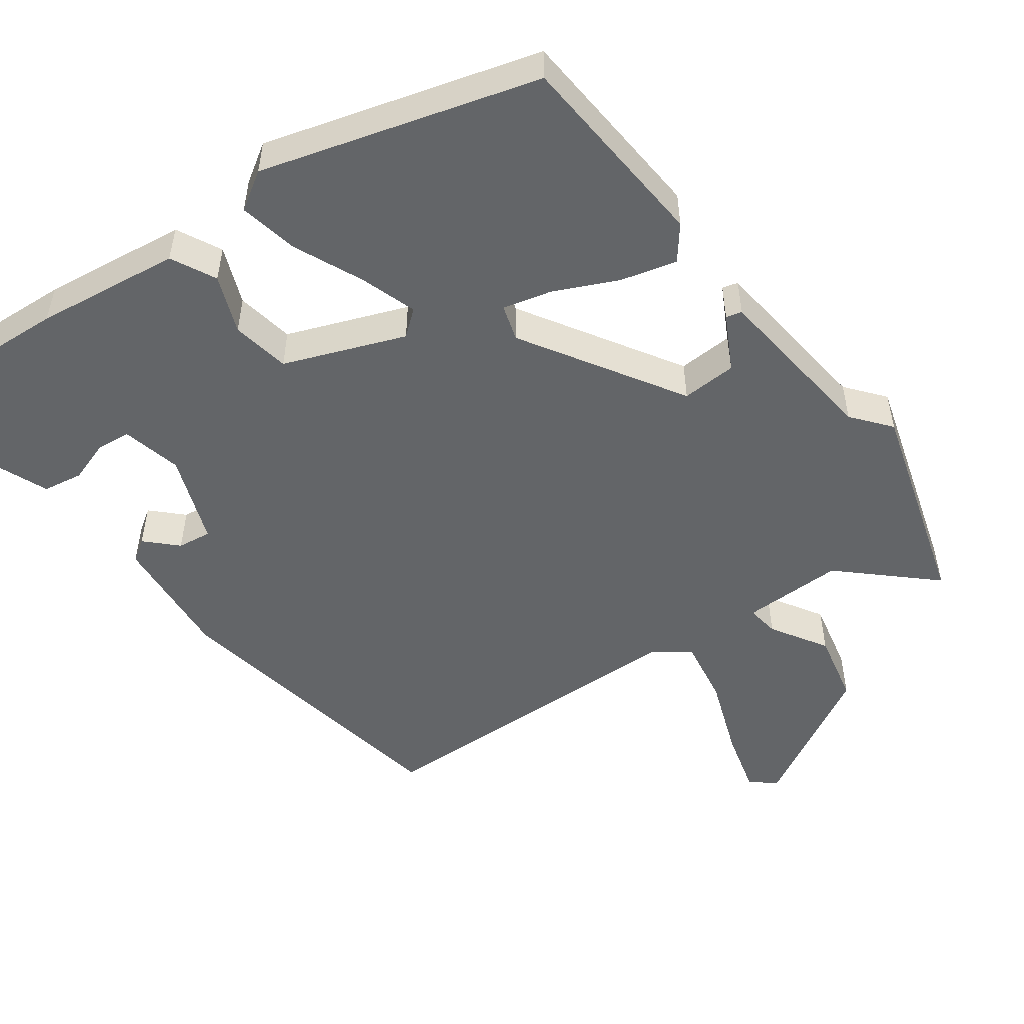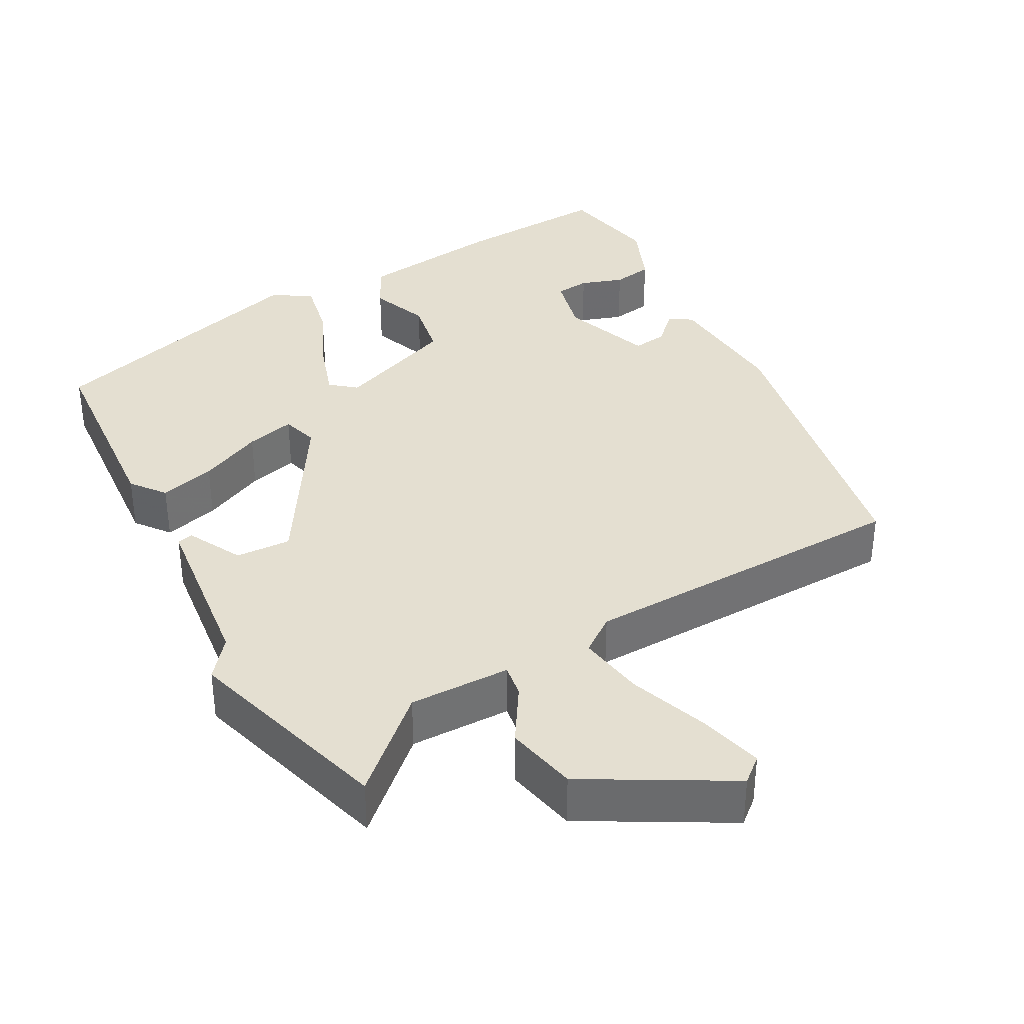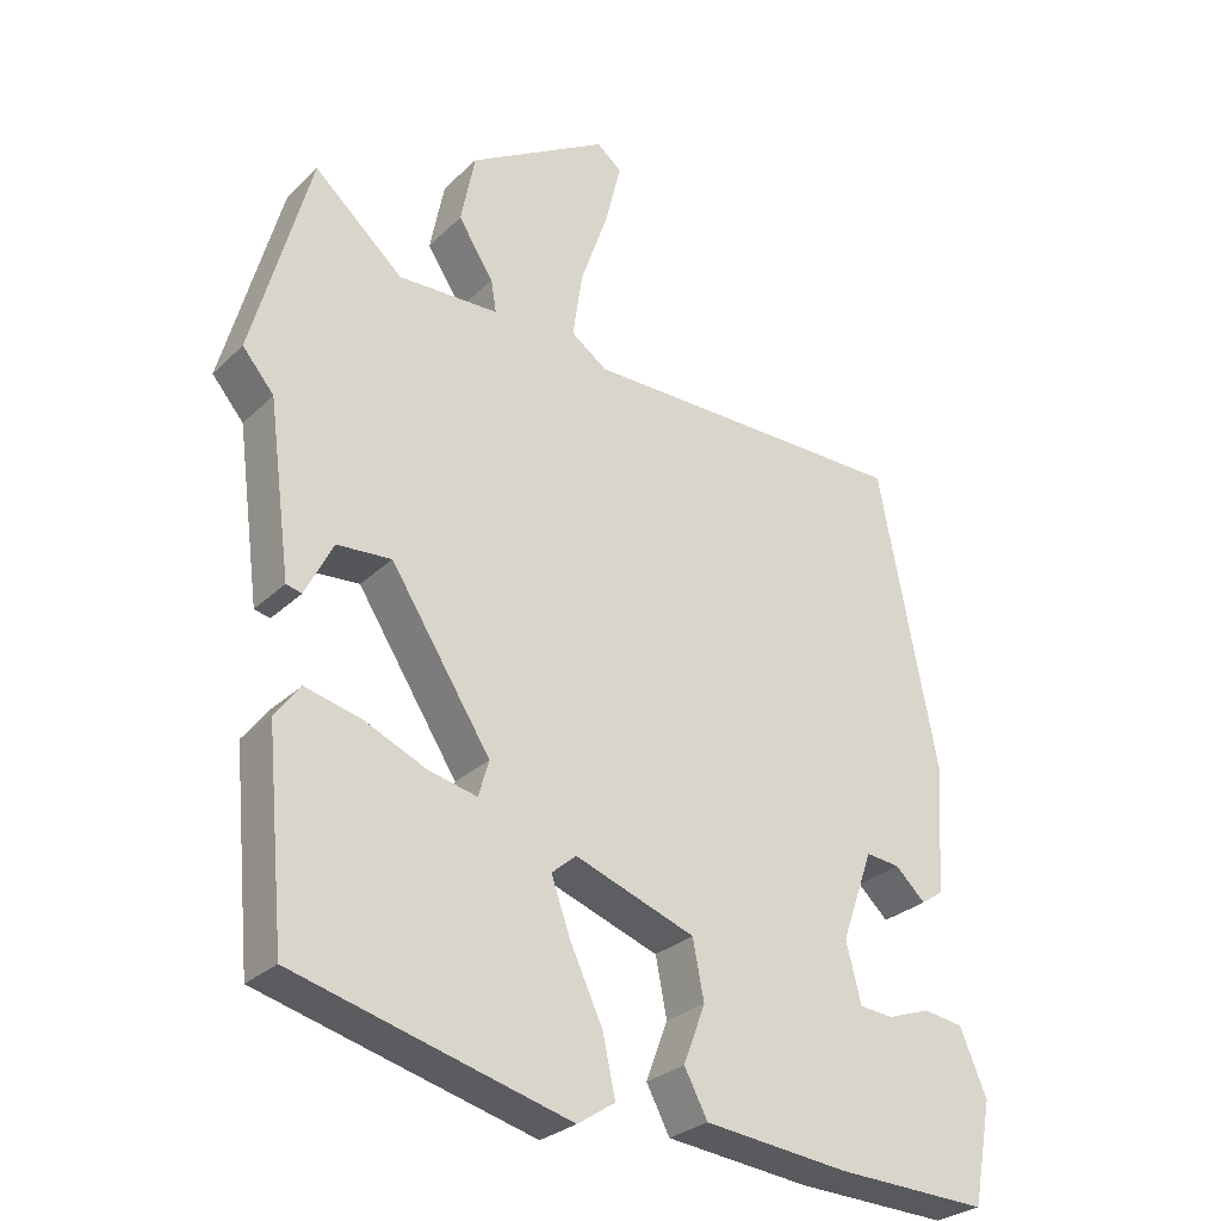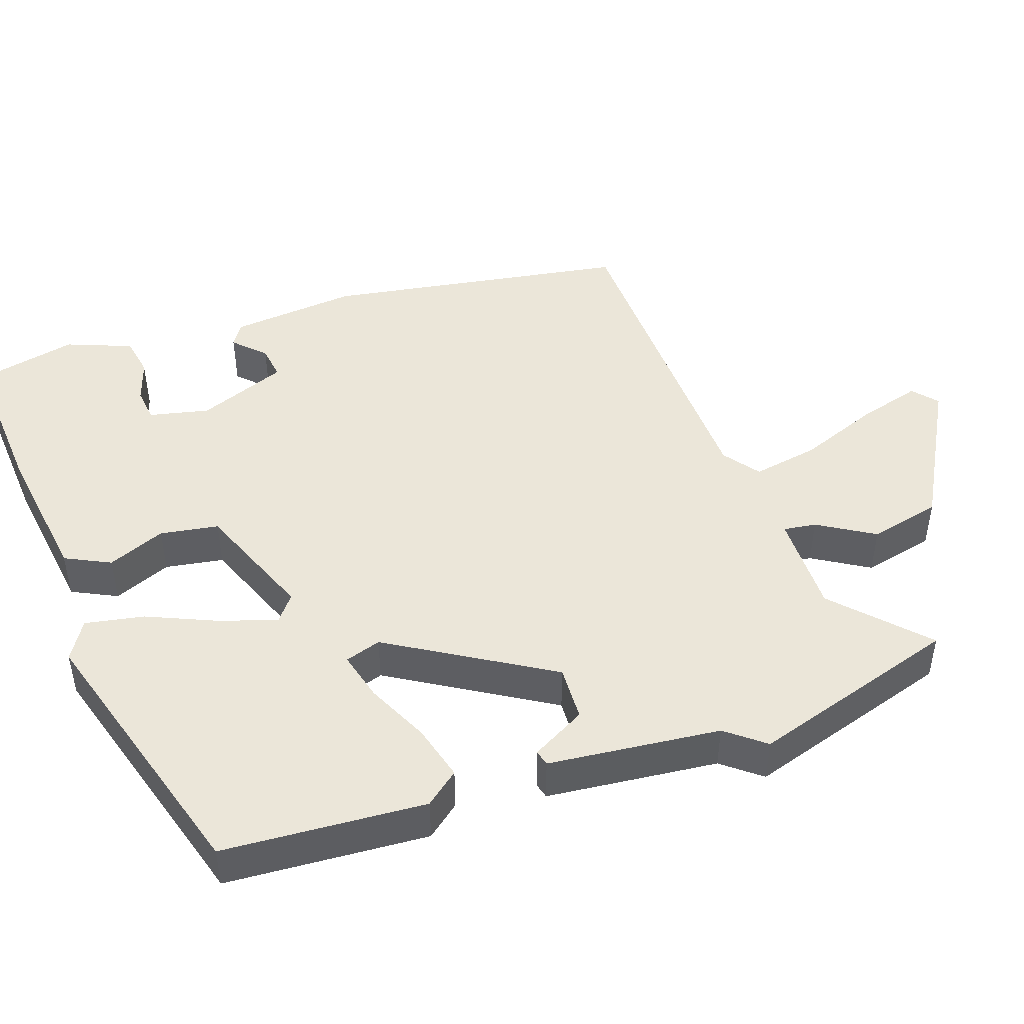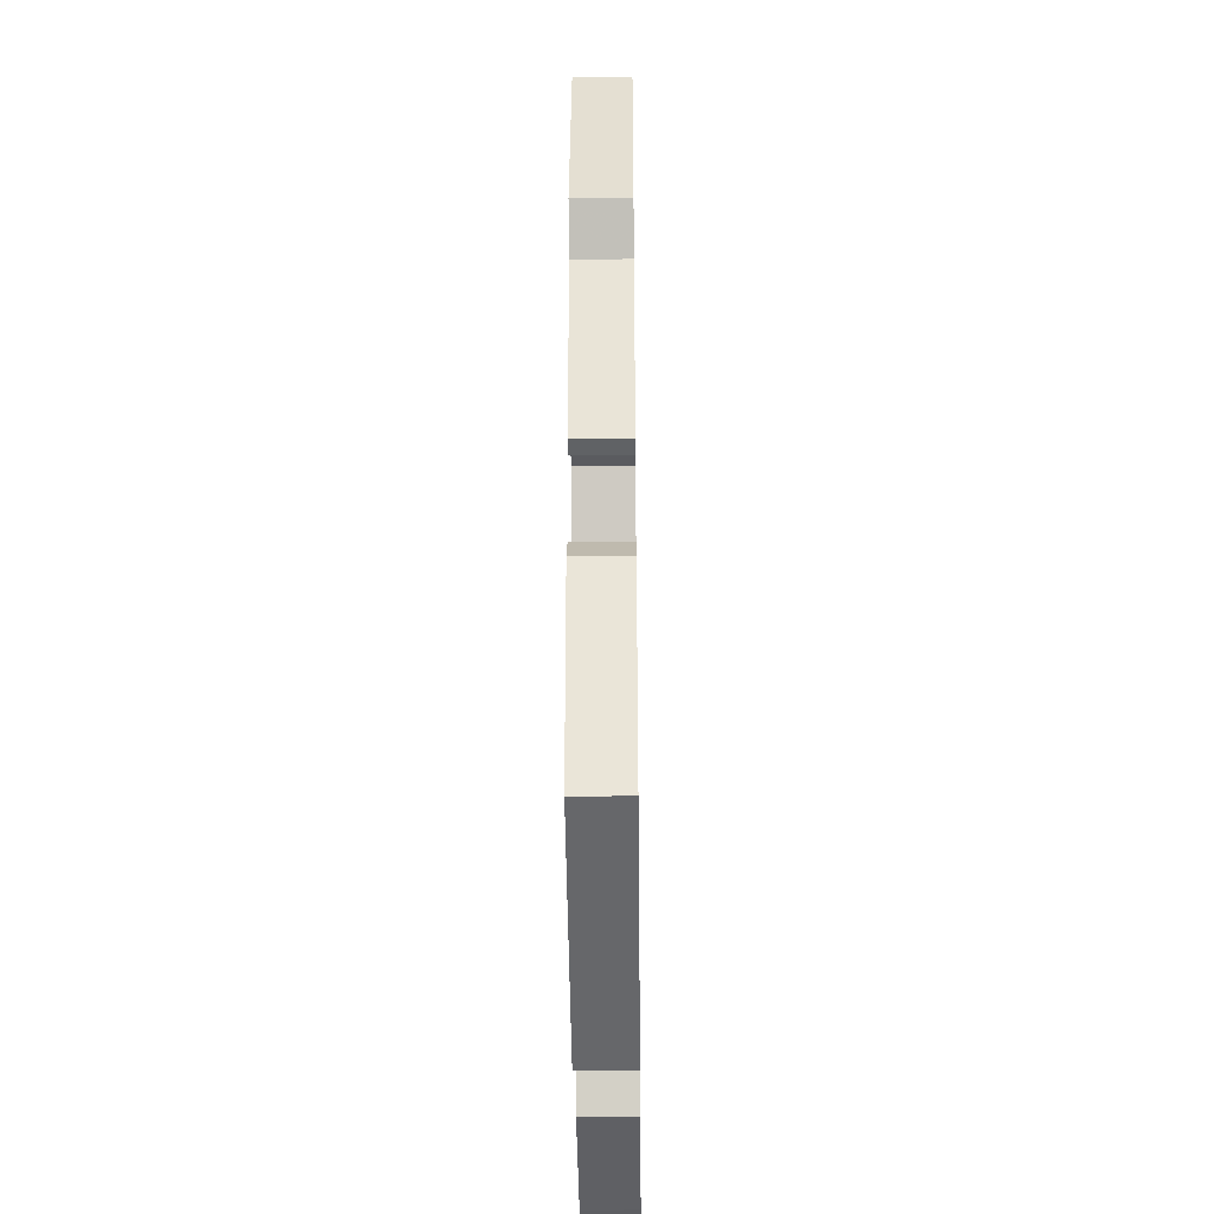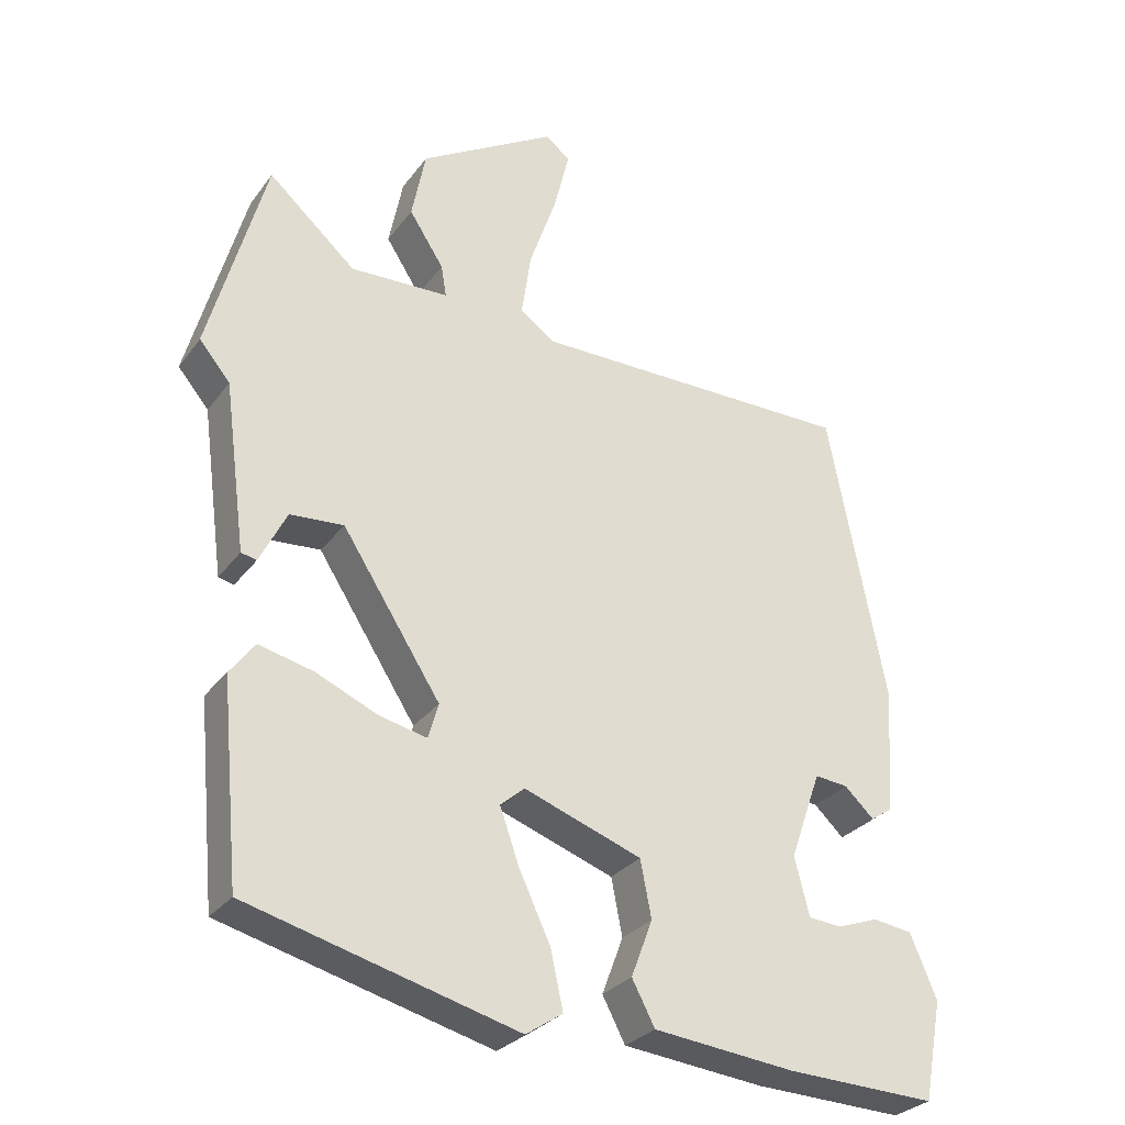
<metadata>
{"format":"obj","ext":"obj","renderer":"f3d","projection":"perspective","resolution":1024,"background":"white","views":[{"elev":-51.4,"azim":-145.0,"up":"+Y"},{"elev":36.7,"azim":-29.5,"up":"+Y"},{"elev":-28.2,"azim":-35.6,"up":"+Z"},{"elev":47.0,"azim":-110.7,"up":"+Y"},{"elev":-37.1,"azim":-89.3,"up":"+Z"},{"elev":-28.8,"azim":-29.1,"up":"+Z"}]}
</metadata>
<code>
v -0.554 0.07 0.306
v -0.476 0.07 0.585
v -0.357 0.07 0.479
v -0.223 0.07 0.483
v -0.23 0.07 0.526
v -0.277 0.07 0.599
v -0.258 0.07 0.694
v -0.072 0.07 0.803
v -0.039 0.07 0.776
v -0.06 0.07 0.691
v -0.097 0.07 0.585
v -0.11 0.07 0.497
v -0.062 0.07 0.463
v 0.376 0.07 0.46
v 0.454 0.07 0.062
v 0.443 0.07 -0.107
v 0.414 0.07 -0.127
v 0.374 0.07 -0.089
v 0.329 0.07 -0.084
v 0.287 0.07 -0.203
v 0.307 0.07 -0.282
v 0.352 0.07 -0.286
v 0.408 0.07 -0.266
v 0.461 0.07 -0.274
v 0.497 0.07 -0.359
v 0.472 0.07 -0.493
v 0.269 0.07 -0.485
v 0.077 0.07 -0.464
v 0.046 0.07 -0.405
v 0.075 0.07 -0.328
v 0.06 0.07 -0.251
v -0.1 0.07 -0.193
v -0.133 0.07 -0.221
v -0.107 0.07 -0.295
v -0.064 0.07 -0.387
v -0.047 0.07 -0.465
v -0.097 0.07 -0.498
v -0.463 0.07 -0.4
v -0.488 0.07 -0.131
v -0.454 0.07 -0.086
v -0.38 0.07 -0.104
v -0.296 0.07 -0.141
v -0.231 0.07 -0.156
v -0.217 0.07 -0.108
v -0.351 0.07 0.101
v -0.424 0.07 0.096
v -0.461 0.07 0.023
v -0.482 0.07 0.028
v -0.512 0.07 0.256
v -0.554 0 0.306
v -0.476 0 0.585
v -0.357 0 0.479
v -0.223 0 0.483
v -0.23 0 0.526
v -0.277 0 0.599
v -0.258 0 0.694
v -0.072 0 0.803
v -0.039 0 0.776
v -0.06 0 0.691
v -0.097 0 0.585
v -0.11 0 0.497
v -0.062 0 0.463
v 0.376 0 0.46
v 0.454 0 0.062
v 0.443 0 -0.107
v 0.414 0 -0.127
v 0.374 0 -0.089
v 0.329 0 -0.084
v 0.287 0 -0.203
v 0.307 0 -0.282
v 0.352 0 -0.286
v 0.408 0 -0.266
v 0.461 0 -0.274
v 0.497 0 -0.359
v 0.472 0 -0.493
v 0.269 0 -0.485
v 0.077 0 -0.464
v 0.046 0 -0.405
v 0.075 0 -0.328
v 0.06 0 -0.251
v -0.1 0 -0.193
v -0.133 0 -0.221
v -0.107 0 -0.295
v -0.064 0 -0.387
v -0.047 0 -0.465
v -0.097 0 -0.498
v -0.463 0 -0.4
v -0.488 0 -0.131
v -0.454 0 -0.086
v -0.38 0 -0.104
v -0.296 0 -0.141
v -0.231 0 -0.156
v -0.217 0 -0.108
v -0.351 0 0.101
v -0.424 0 0.096
v -0.461 0 0.023
v -0.482 0 0.028
v -0.512 0 0.256
f 46 47 48 49
f 45 46 49
f 45 49 1 2
f 44 45 2 3
f 39 40 41 42
f 39 42 43
f 38 39 43
f 37 38 43
f 34 35 36 37
f 33 34 37 43
f 32 33 43 44
f 27 28 29 30
f 27 30 31
f 26 27 31
f 25 26 31
f 22 23 24 25
f 21 22 25
f 21 25 31 32
f 15 16 17 18
f 13 14 15 18
f 12 13 18 19
f 8 9 10 11
f 8 11 12
f 5 6 7 8
f 4 5 8 12
f 32 44 3 4
f 20 21 32 4
f 4 12 19 20
f 98 97 96 95
f 98 95 94
f 51 50 98 94
f 52 51 94 93
f 91 90 89 88
f 92 91 88
f 92 88 87
f 92 87 86
f 86 85 84 83
f 92 86 83 82
f 93 92 82 81
f 79 78 77 76
f 80 79 76
f 80 76 75
f 80 75 74
f 74 73 72 71
f 74 71 70
f 81 80 74 70
f 67 66 65 64
f 67 64 63 62
f 68 67 62 61
f 60 59 58 57
f 61 60 57
f 57 56 55 54
f 61 57 54 53
f 53 52 93 81
f 53 81 70 69
f 69 68 61 53
f 1 50 51 2
f 2 51 52 3
f 3 52 53 4
f 4 53 54 5
f 5 54 55 6
f 6 55 56 7
f 7 56 57 8
f 8 57 58 9
f 9 58 59 10
f 10 59 60 11
f 11 60 61 12
f 12 61 62 13
f 13 62 63 14
f 14 63 64 15
f 15 64 65 16
f 16 65 66 17
f 17 66 67 18
f 18 67 68 19
f 19 68 69 20
f 20 69 70 21
f 21 70 71 22
f 22 71 72 23
f 23 72 73 24
f 24 73 74 25
f 25 74 75 26
f 26 75 76 27
f 27 76 77 28
f 28 77 78 29
f 29 78 79 30
f 30 79 80 31
f 31 80 81 32
f 32 81 82 33
f 33 82 83 34
f 34 83 84 35
f 35 84 85 36
f 36 85 86 37
f 37 86 87 38
f 38 87 88 39
f 39 88 89 40
f 40 89 90 41
f 41 90 91 42
f 42 91 92 43
f 43 92 93 44
f 44 93 94 45
f 45 94 95 46
f 46 95 96 47
f 47 96 97 48
f 48 97 98 49
f 49 98 50 1

</code>
